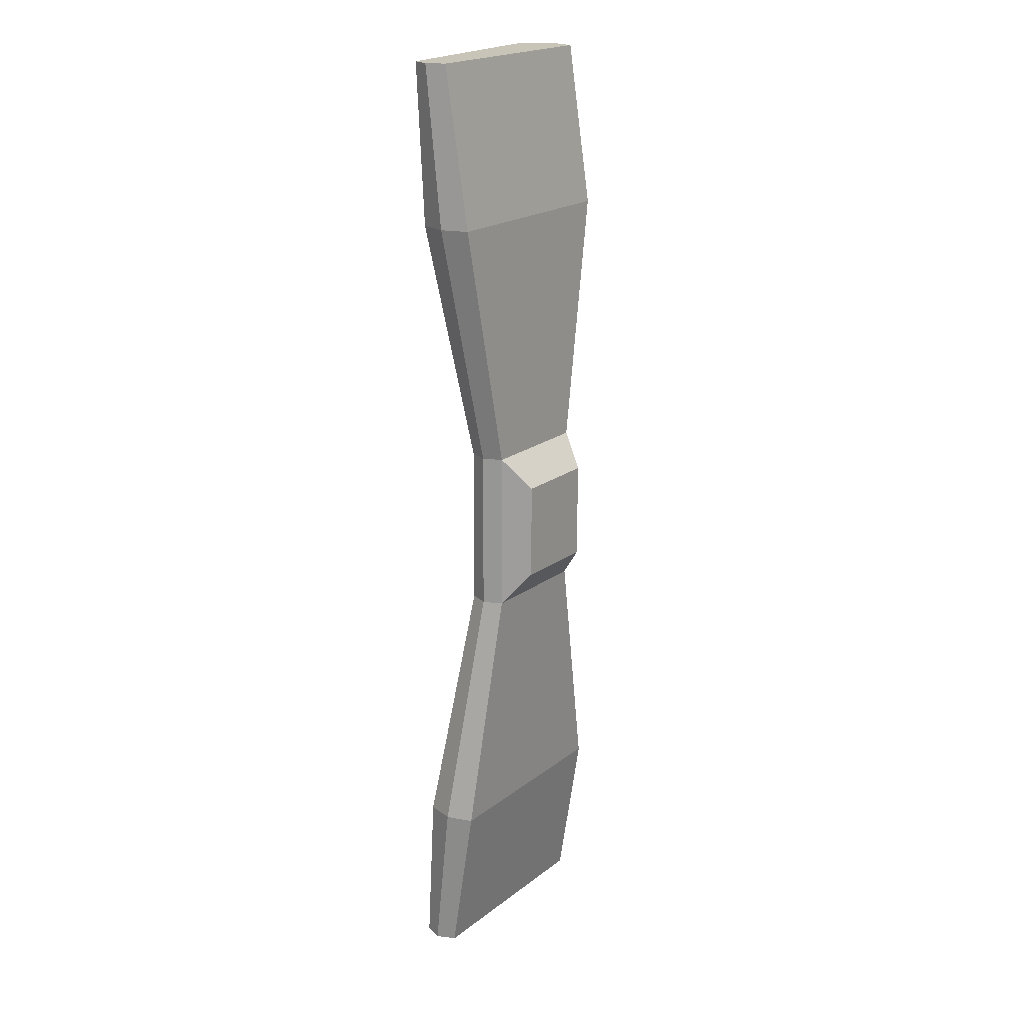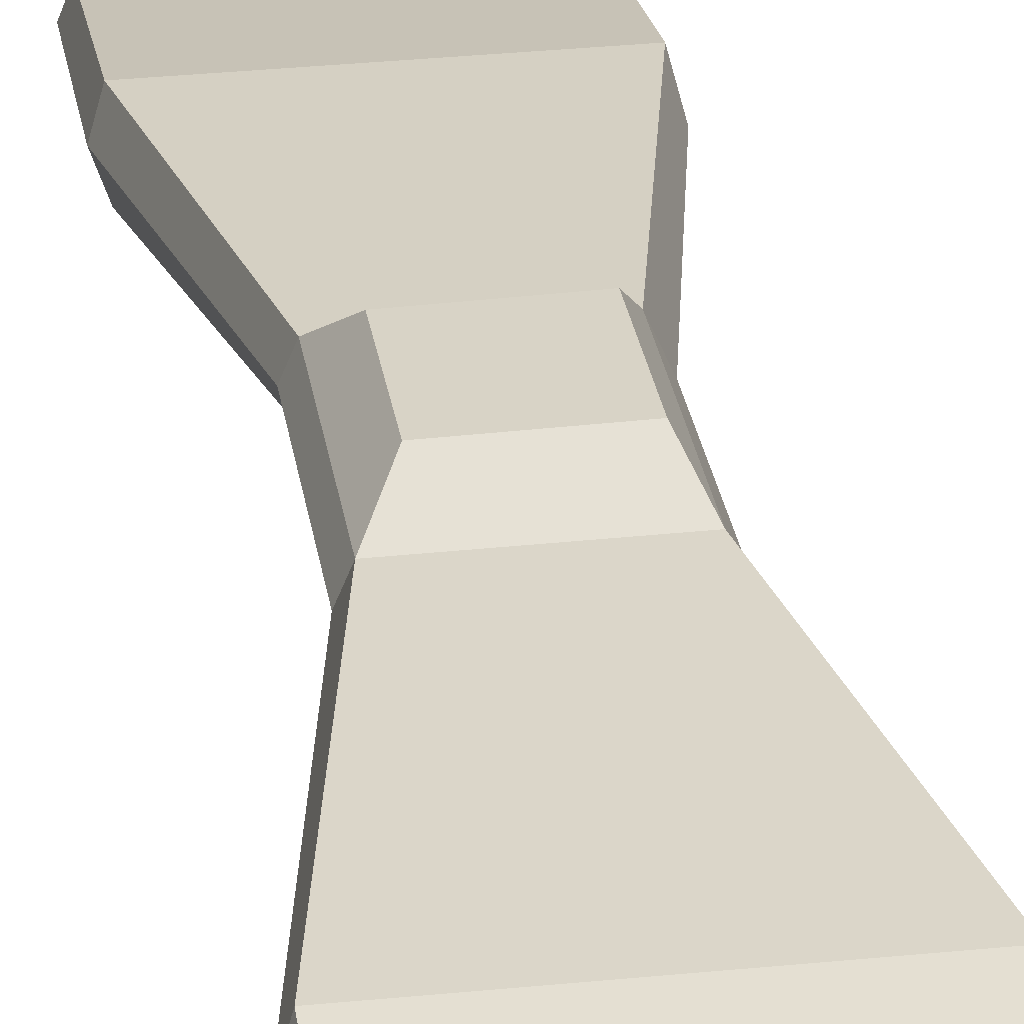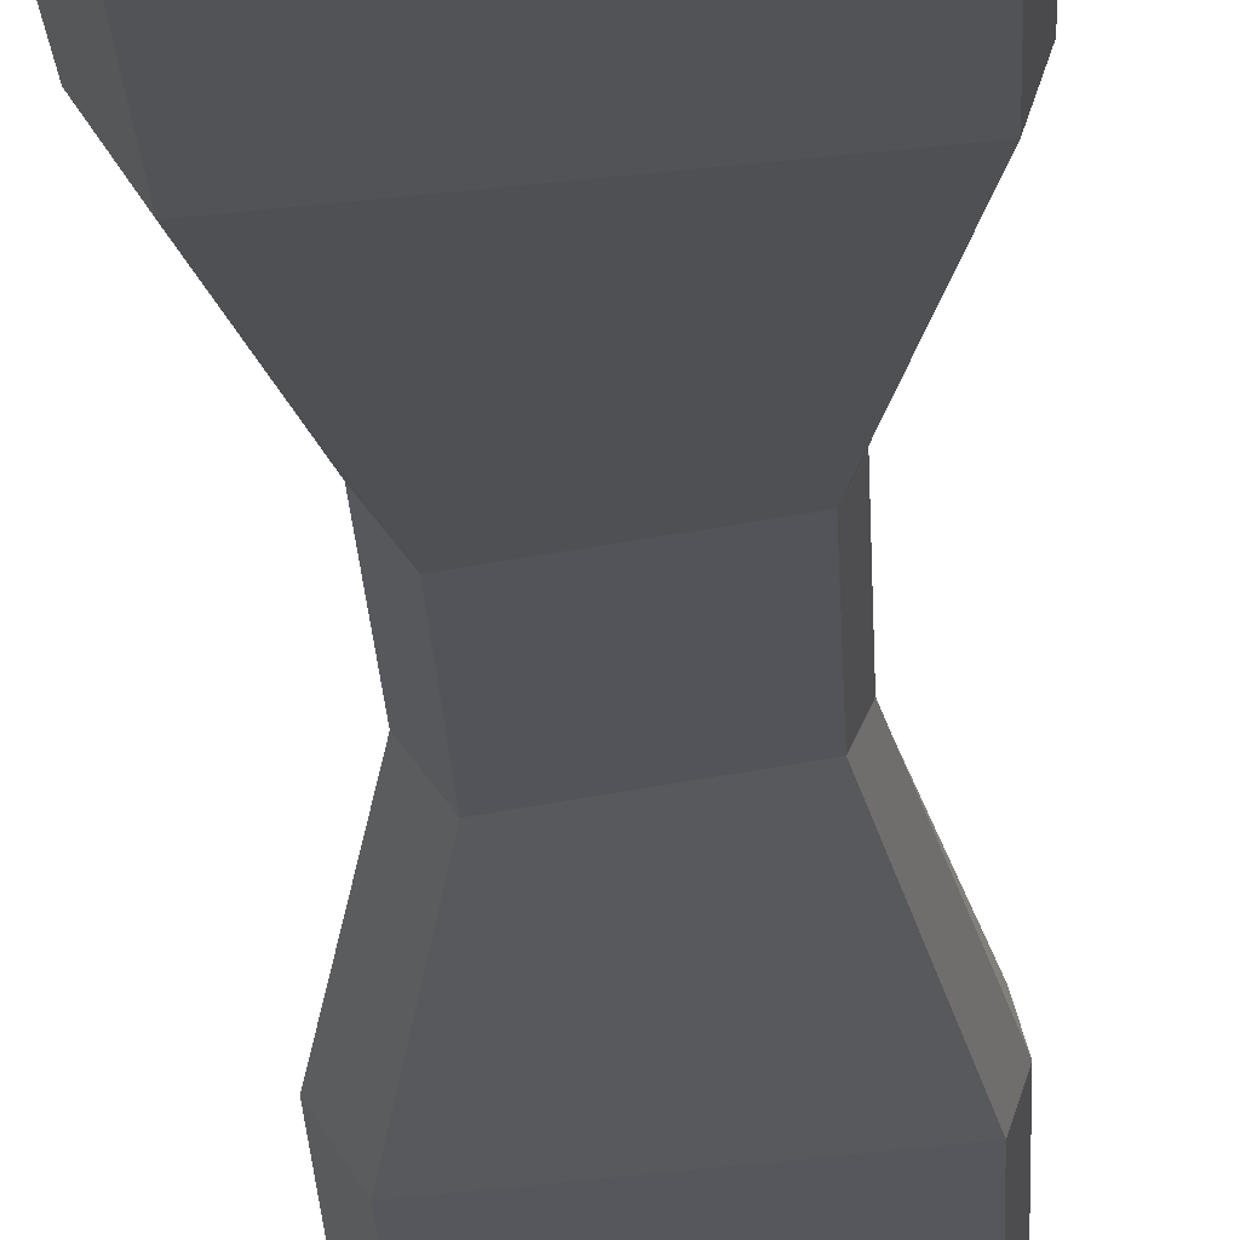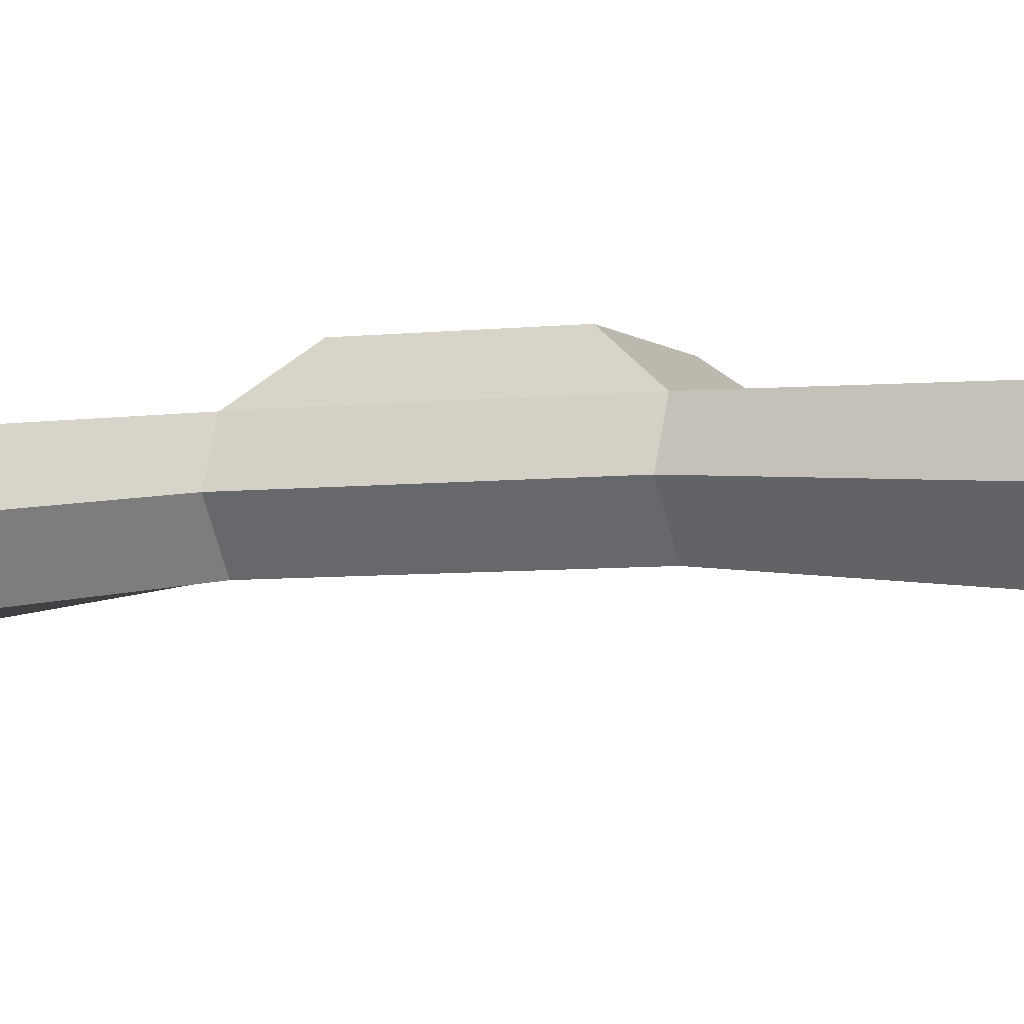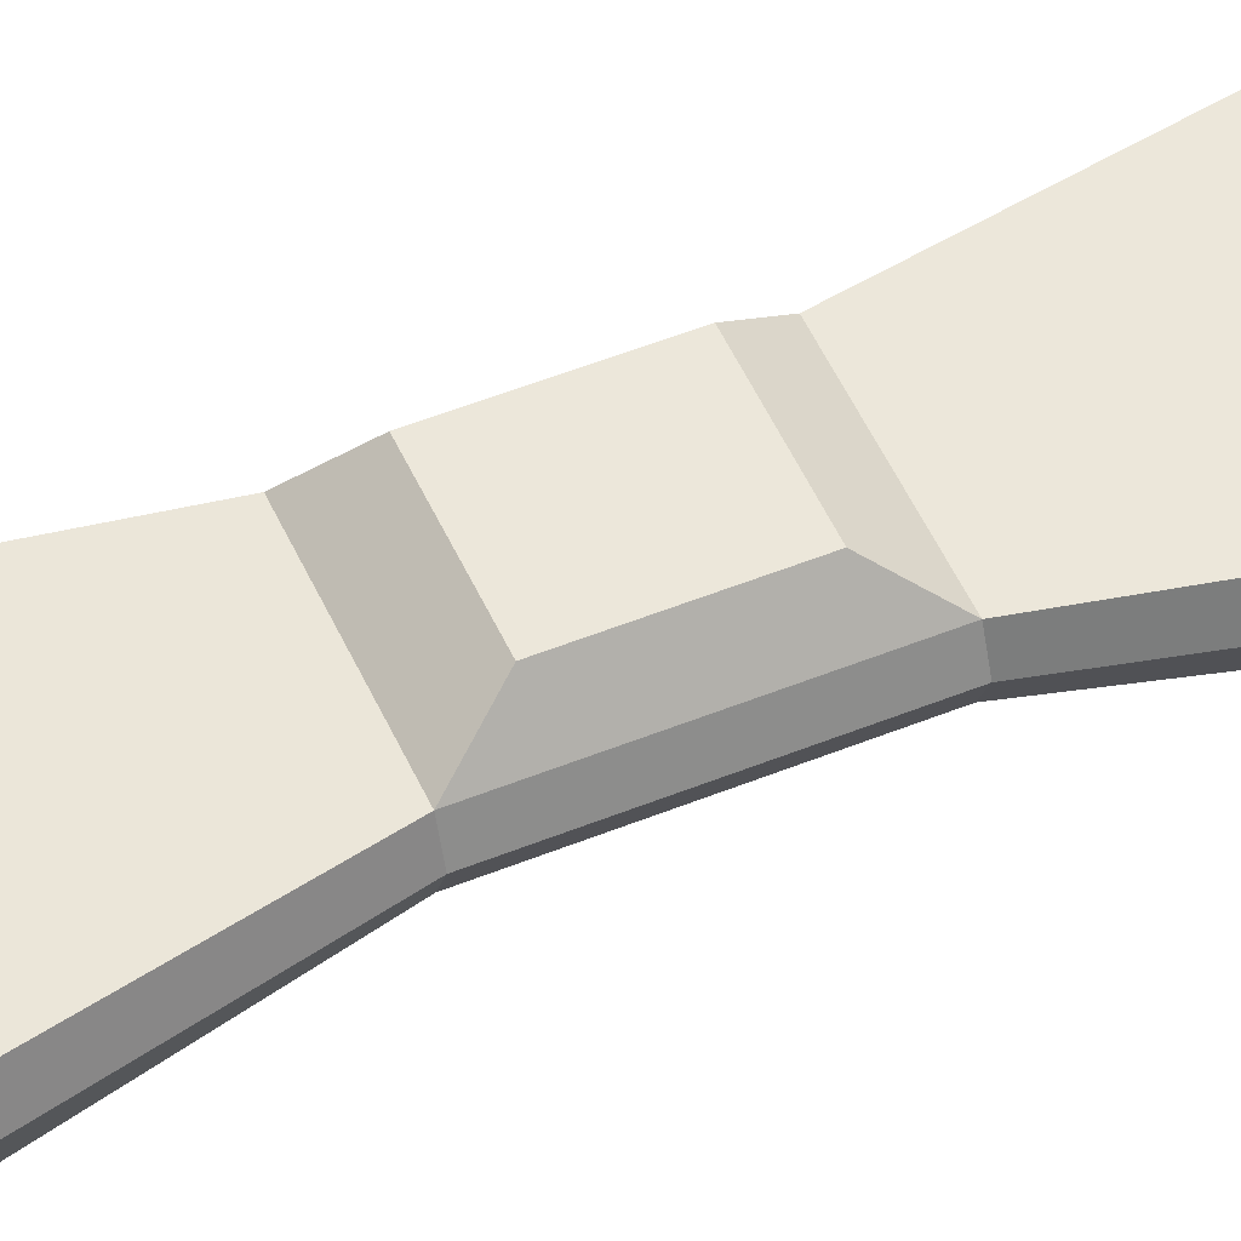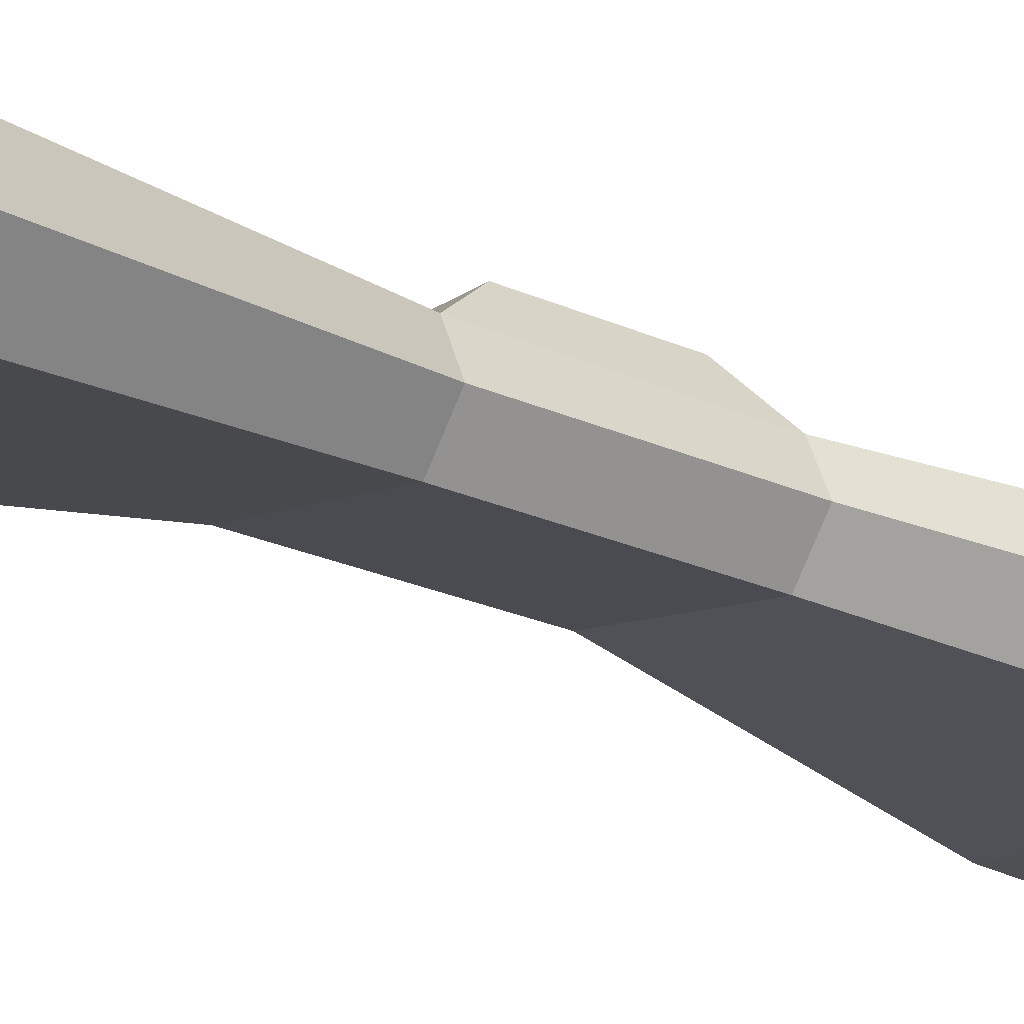
<metadata>
{"format":"obj","ext":"obj","renderer":"f3d","projection":"perspective","resolution":1024,"background":"white","views":[{"elev":19.9,"azim":124.6,"up":"+Z"},{"elev":28.1,"azim":171.5,"up":"+Y"},{"elev":-25.1,"azim":2.3,"up":"+Y"},{"elev":-4.6,"azim":-65.7,"up":"+Y"},{"elev":50.3,"azim":65.7,"up":"+Y"},{"elev":-20.6,"azim":-131.3,"up":"+Y"}]}
</metadata>
<code>
o CenterAxle
v -0.133 -0.1572 -0.7429
v -0.1537 -0.07237 -0.7431
v 0.1753 -0.07569 -0.7364
v 0.1731 -0.1318 -0.7363
v -0.1388 -0.1576 0.7412
v -0.1596 -0.07273 0.741
v 0.1695 -0.07606 0.7394
v 0.1673 -0.1322 0.7394
v -0.1545 -0.03499 -0.4984
v -0.1588 -0.03511 0.4963
v 0.1703 -0.03844 0.4975
v 0.1745 -0.03831 -0.4944
v 0.1681 -0.1195 0.4975
v 0.1723 -0.1194 -0.4944
v -0.138 -0.145 0.4965
v -0.1338 -0.1449 -0.4982
v -0.08096 -0.02252 -0.1244
v 0.07167 0.01164 -0.07292
v -0.082 -0.02258 0.123
v 0.1004 -0.02591 0.1242
v 0.07104 0.01158 0.07466
v 0.1015 -0.02584 -0.1218
v 0.0991 -0.082 0.1242
v -0.06092 0.0149 0.07383
v 0.1001 -0.08194 -0.1218
v -0.06955 -0.1074 0.1231
v -0.06029 0.01496 -0.07457
v -0.0685 -0.1074 -0.1242
v 0.1867 -0.1037 -0.7363
v 0.1809 -0.1041 0.7395
v 0.1817 -0.07899 0.4975
v 0.1859 -0.07886 -0.4944
v 0.1123 -0.05396 0.1242
v 0.1133 -0.05389 -0.1217
v -0.1684 -0.1148 -0.7431
v -0.1742 -0.1152 0.741
v -0.1734 -0.09005 0.4963
v -0.1691 -0.08993 -0.4984
v -0.1008 -0.06502 0.1229
v -0.09973 -0.06496 -0.1244
f 32 14 4 29
f 9 12 3 2
f 14 16 1 4
f 38 9 2 35
f 36 6 10 37
f 40 17 9 38
f 8 5 15 13
f 25 28 16 14
f 6 7 11 10
f 17 22 12 9
f 30 8 13 31
f 34 25 14 32
f 31 13 23 33
f 22 17 27 18
f 23 25 34 33
f 10 11 20 19
f 26 28 25 23
f 20 22 18 21
f 13 15 26 23
f 40 28 26 39
f 17 19 24 27
f 37 10 19 39
f 21 18 27 24
f 19 20 21 24
f 33 34 22 20
f 11 31 33 20
f 22 34 32 12
f 7 30 31 11
f 12 32 29 3
f 15 37 39 26
f 17 40 39 19
f 28 40 38 16
f 5 36 37 15
f 16 38 35 1
f 3 29 35 2
f 8 30 36 5
f 30 7 6 36
f 29 4 1 35

</code>
